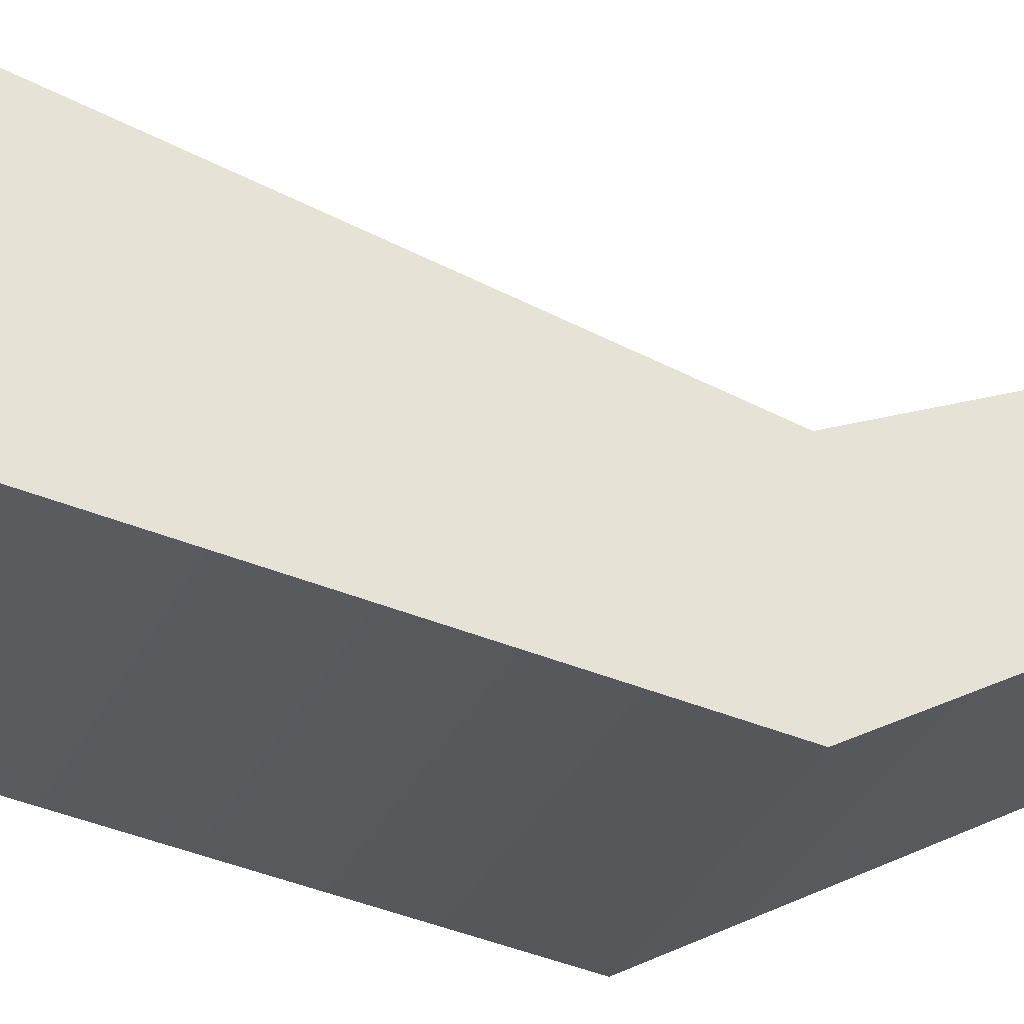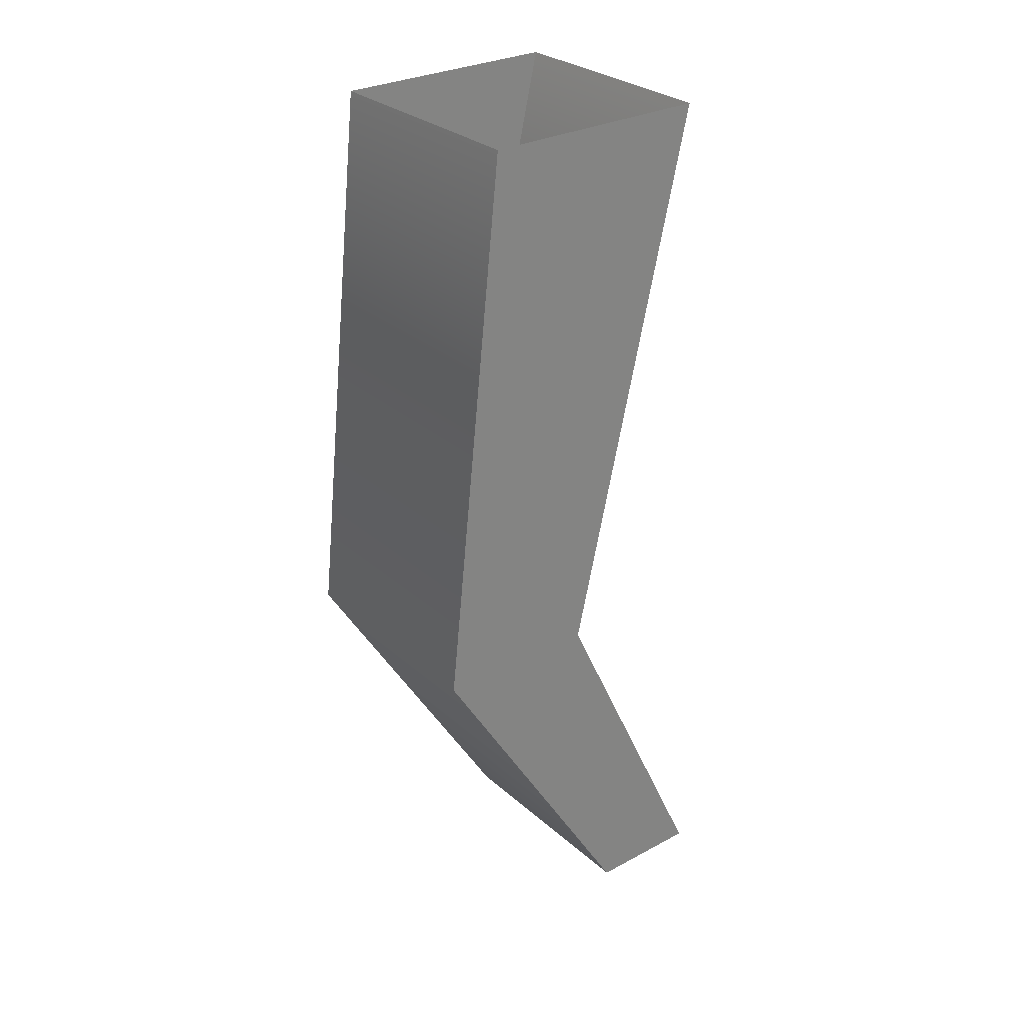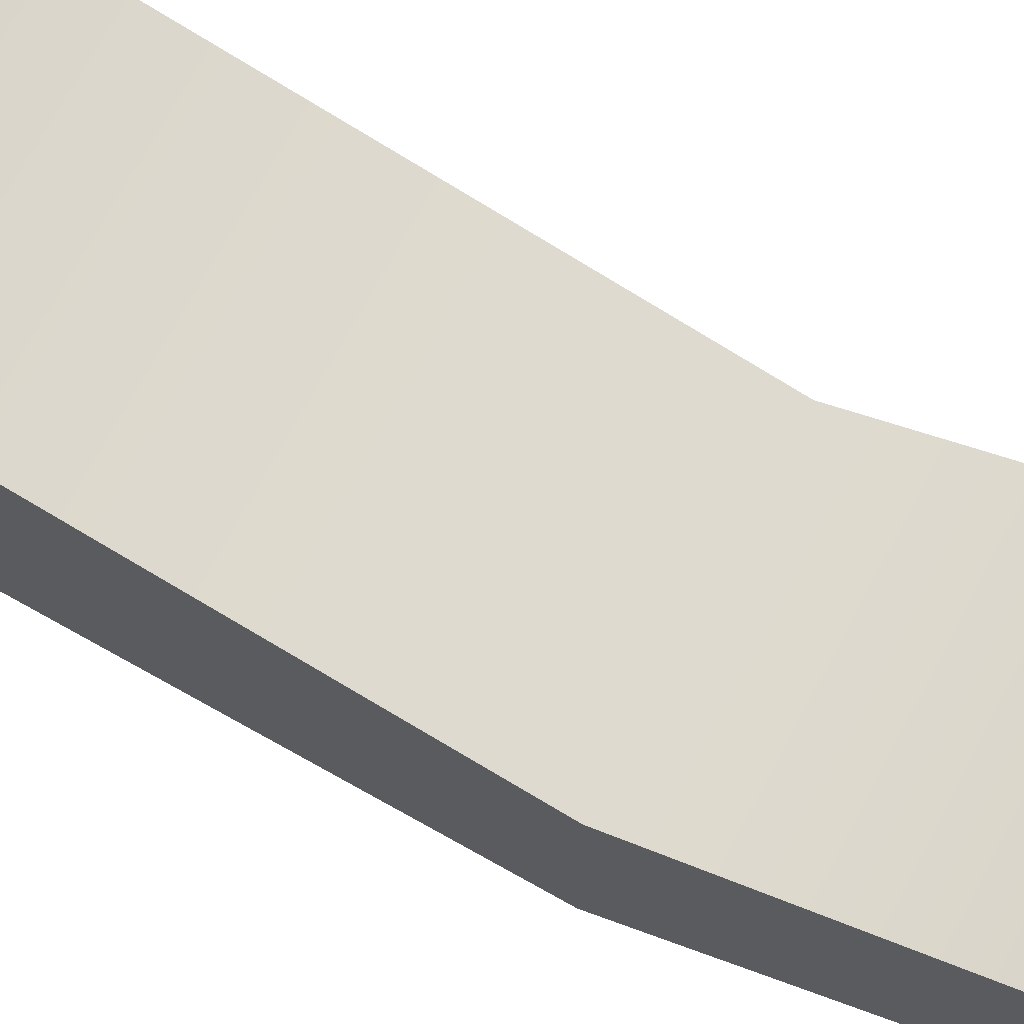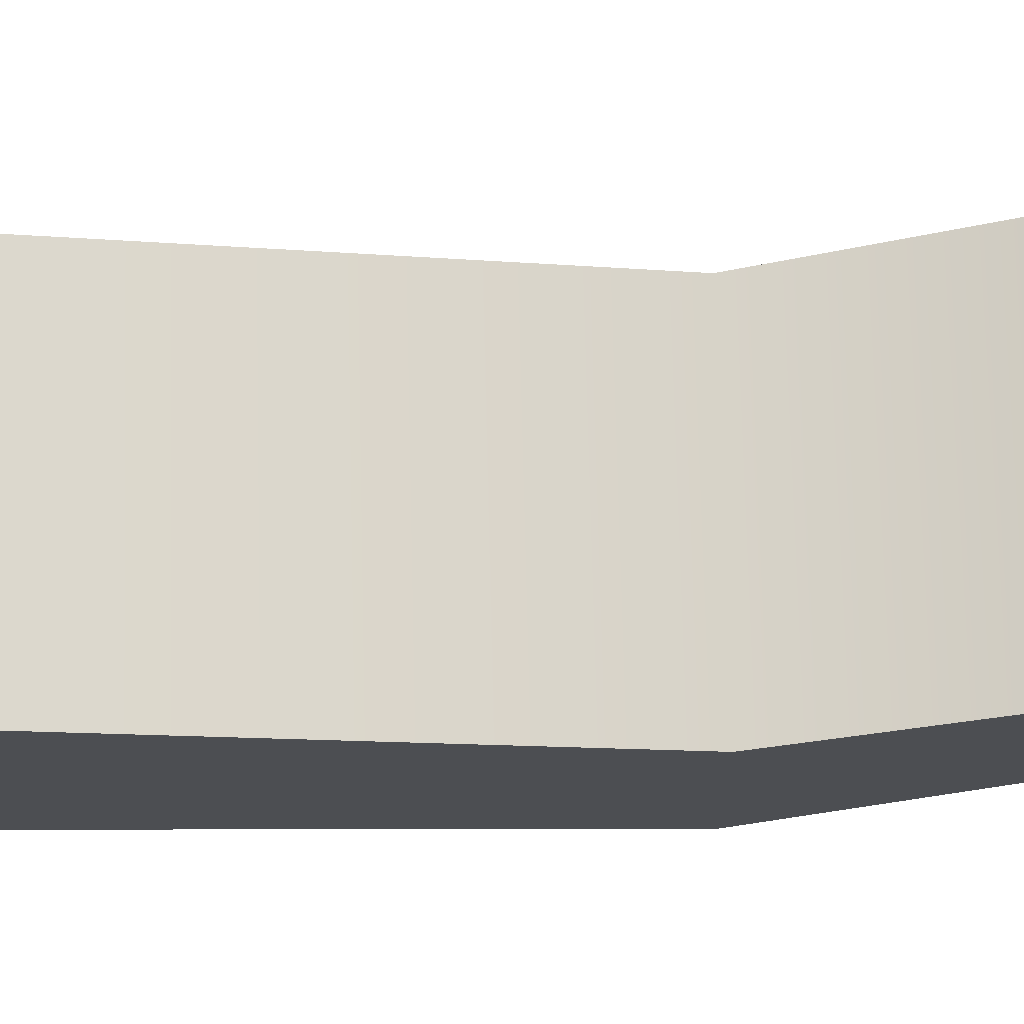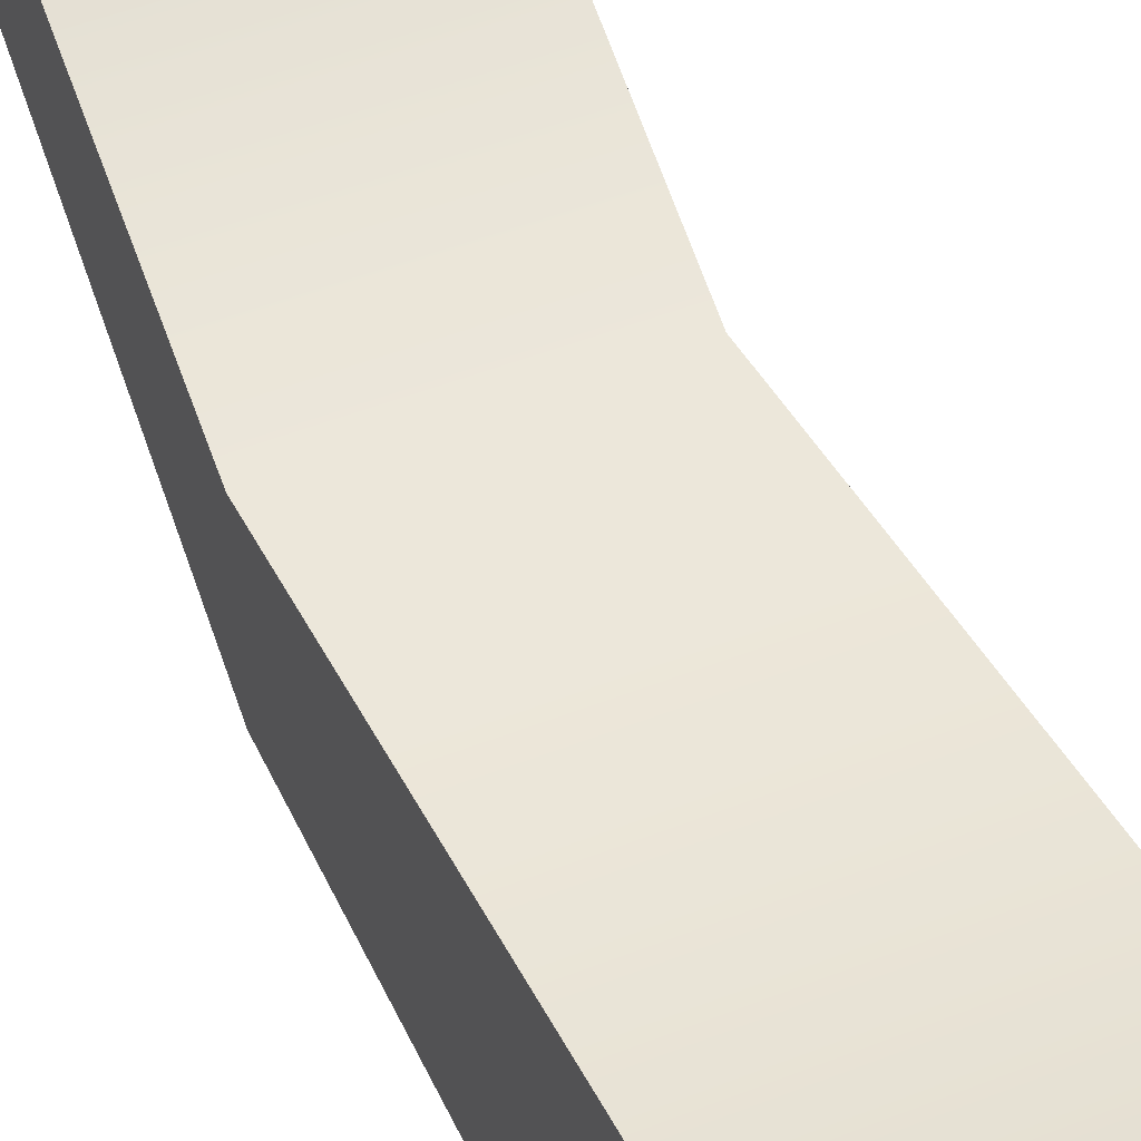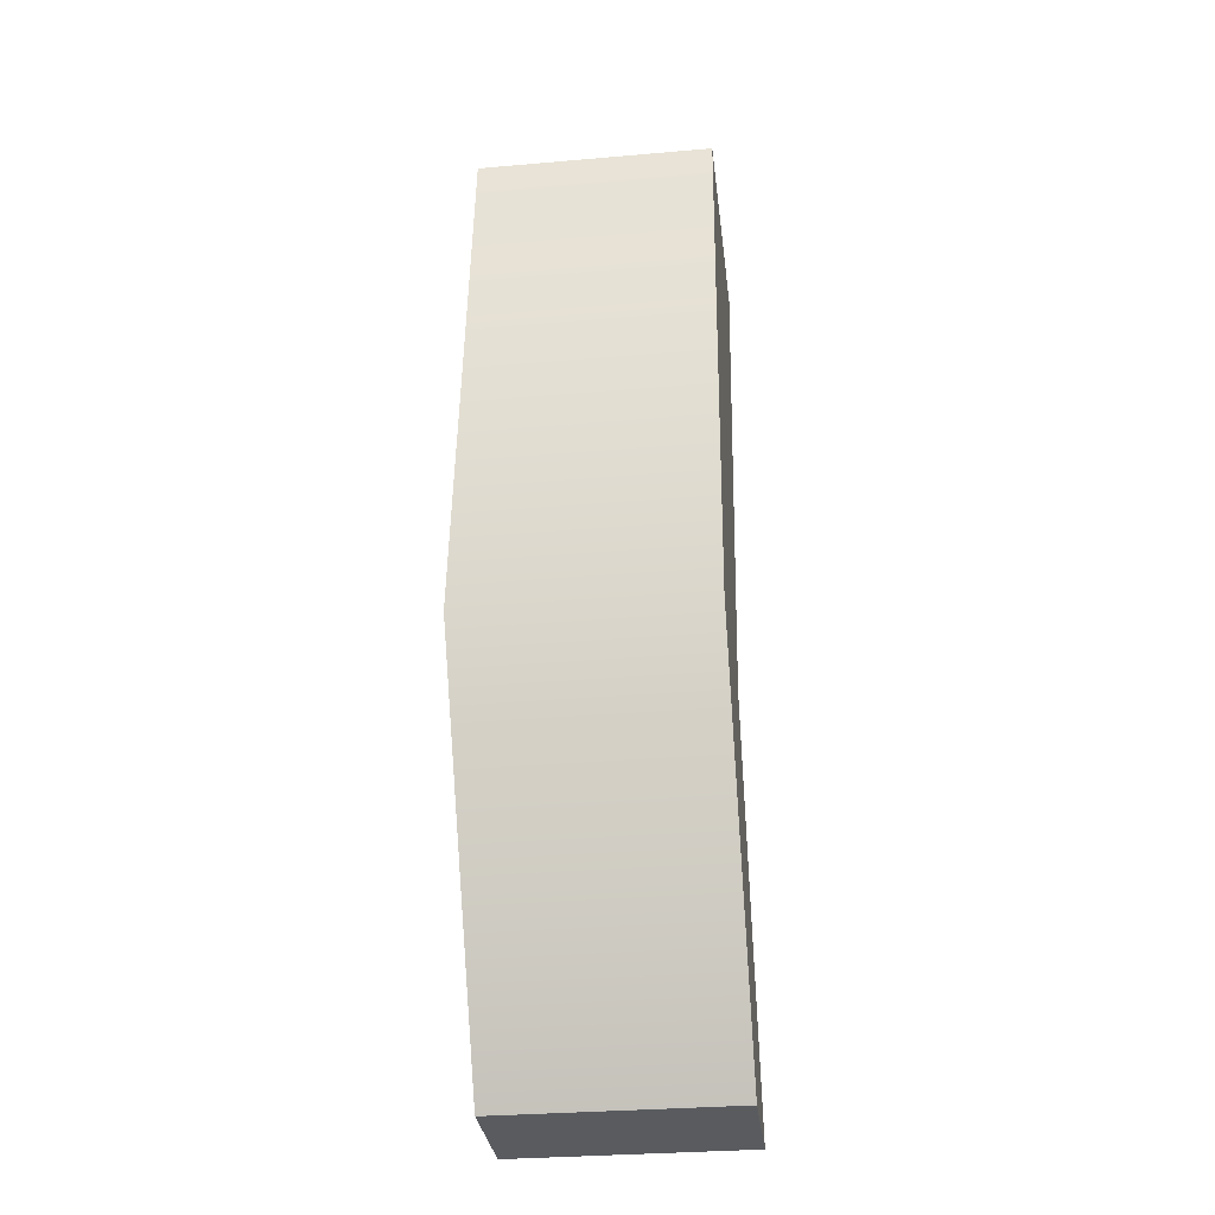
<metadata>
{"format":"obj","ext":"obj","renderer":"f3d","projection":"perspective","resolution":1024,"background":"white","views":[{"elev":-33.5,"azim":-112.7,"up":"+Z"},{"elev":29.4,"azim":-128.2,"up":"+Y"},{"elev":71.2,"azim":-61.9,"up":"+Z"},{"elev":73.3,"azim":-91.4,"up":"+Z"},{"elev":50.5,"azim":156.7,"up":"+Z"},{"elev":-32.0,"azim":-173.1,"up":"+Y"}]}
</metadata>
<code>
g scp_we2_sniper_rifle_02_trigger
v -0.009634 -0.03865 -0.01325
v -0.009634 0.007147 0.01077
v -0.009634 -0.03865 0.0003796
v -0.009634 0.007147 -0.008335
v 0.009634 -0.06817 0.004767
v 0.009634 -0.03865 0.0003796
v 0.009634 -0.03865 -0.01325
v 0.009634 -0.06817 0.01437
v 0.009634 -0.06817 0.004767
v -0.009634 -0.03865 -0.01325
v -0.009634 -0.06817 0.004767
v 0.009634 -0.03865 -0.01325
v -0.009634 0.007147 -0.008335
v 0.009634 0.007147 -0.008335
v 0.009634 -0.06817 0.004767
v -0.009634 -0.06817 0.01437
v 0.009634 -0.06817 0.01437
v -0.009634 -0.06817 0.004767
v 0.009634 0.007147 0.01077
v -0.009634 -0.03865 0.0003796
v -0.009634 0.007147 0.01077
v 0.009634 -0.03865 0.0003796
v -0.009634 -0.06817 0.01437
v 0.009634 -0.06817 0.01437
v -0.009634 -0.06817 0.004767
v -0.009634 -0.03865 0.0003796
v -0.009634 -0.06817 0.01437
v -0.009634 -0.03865 -0.01325
v 0.009634 -0.03865 -0.01325
v 0.009634 0.007147 0.01077
v 0.009634 0.007147 -0.008335
v 0.009634 -0.03865 0.0003796
g scp_we2_sniper_rifle_02_trigger_0
f 3 2 1
f 4 1 2
f 7 6 5
f 8 5 6
f 11 10 9
f 12 9 10
f 10 13 12
f 14 12 13
f 17 16 15
f 18 15 16
f 21 20 19
f 22 19 20
f 20 23 22
f 24 22 23
f 27 26 25
f 28 25 26
f 31 30 29
f 32 29 30

</code>
